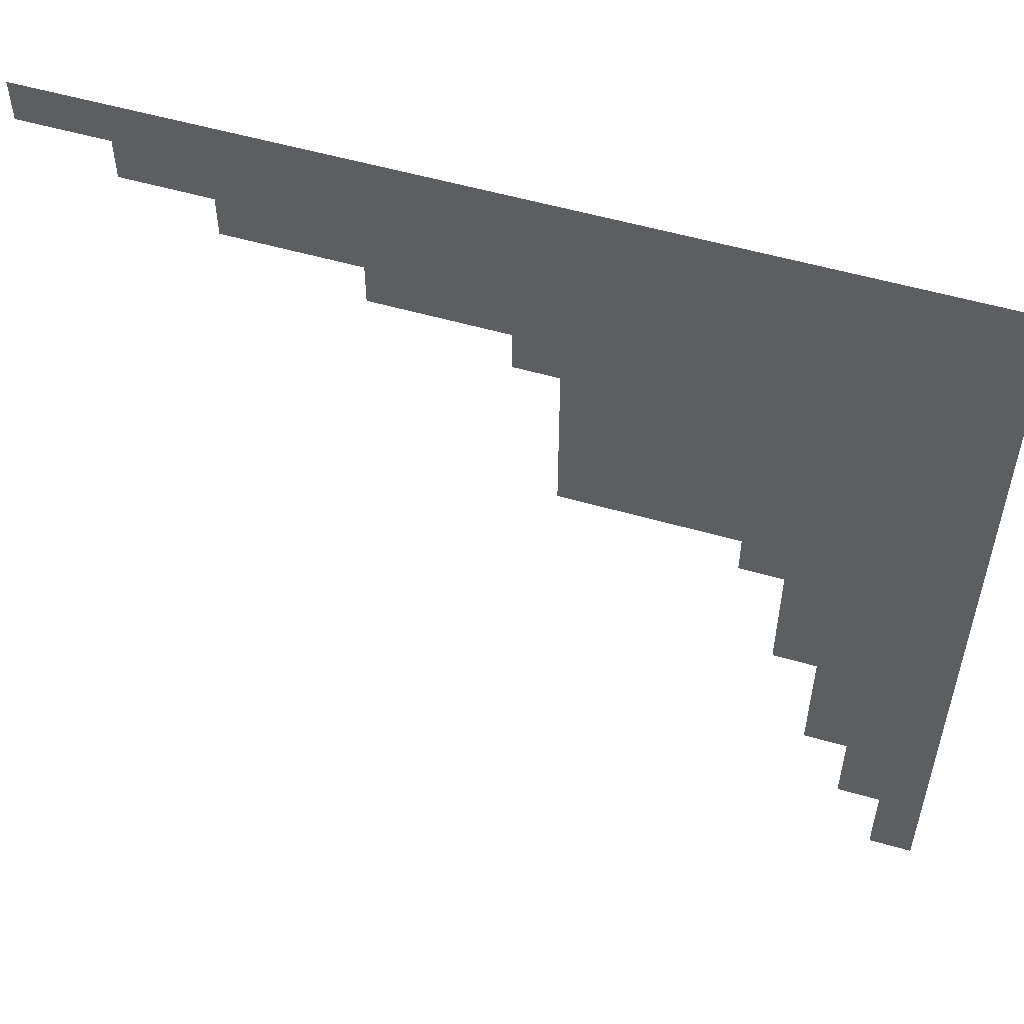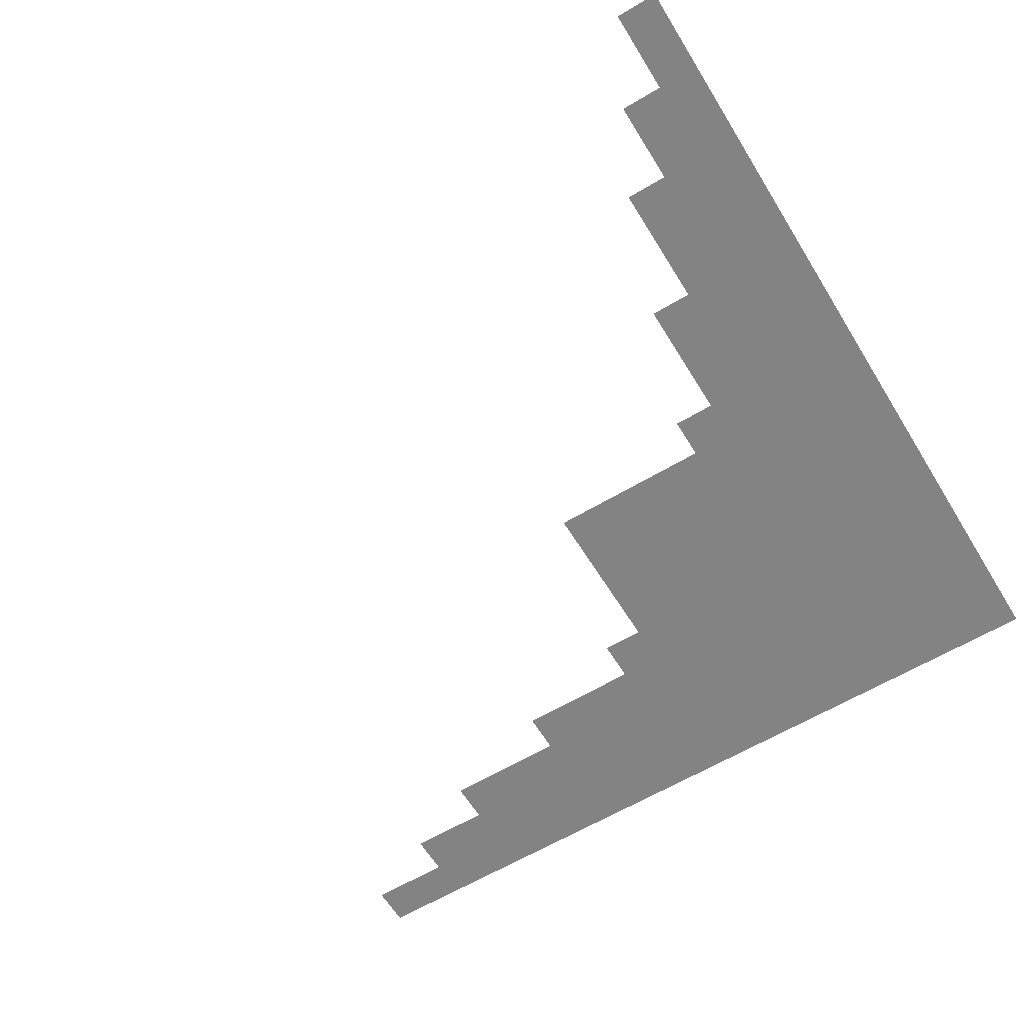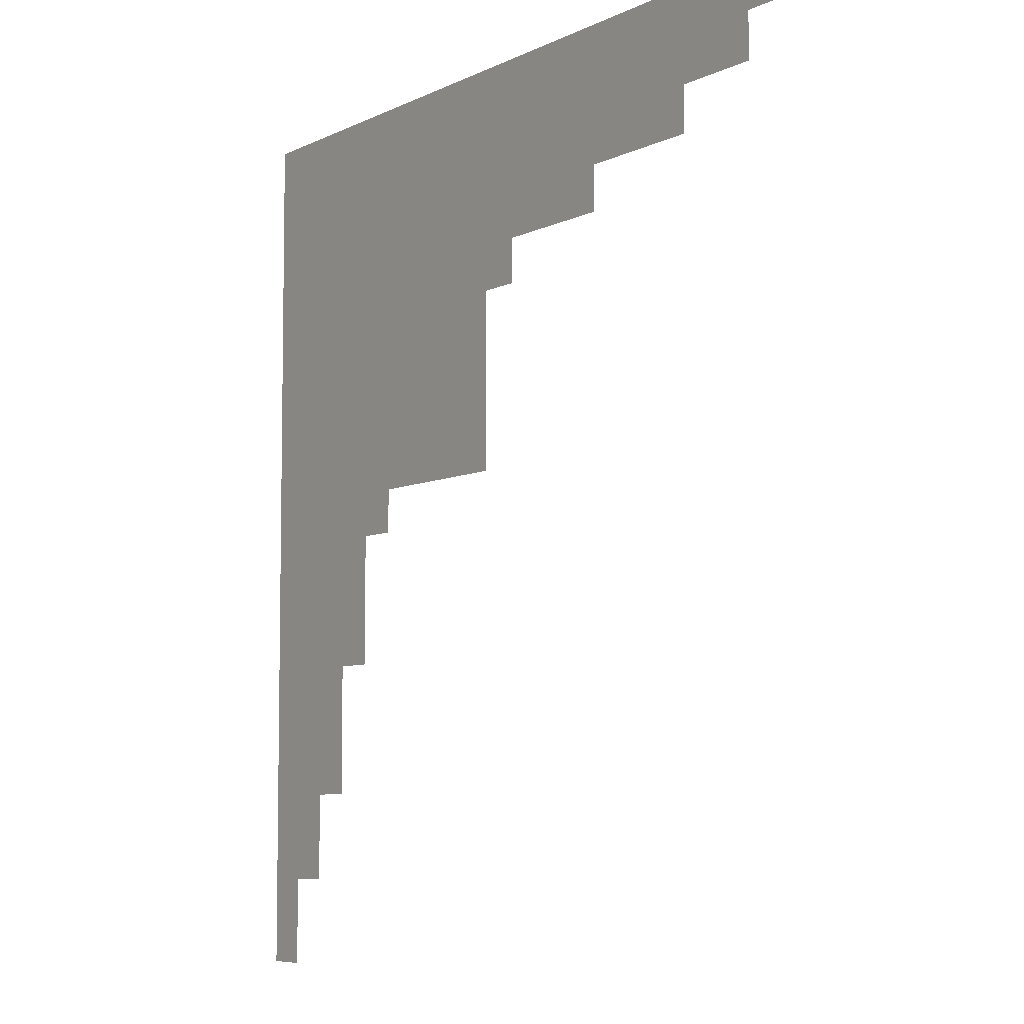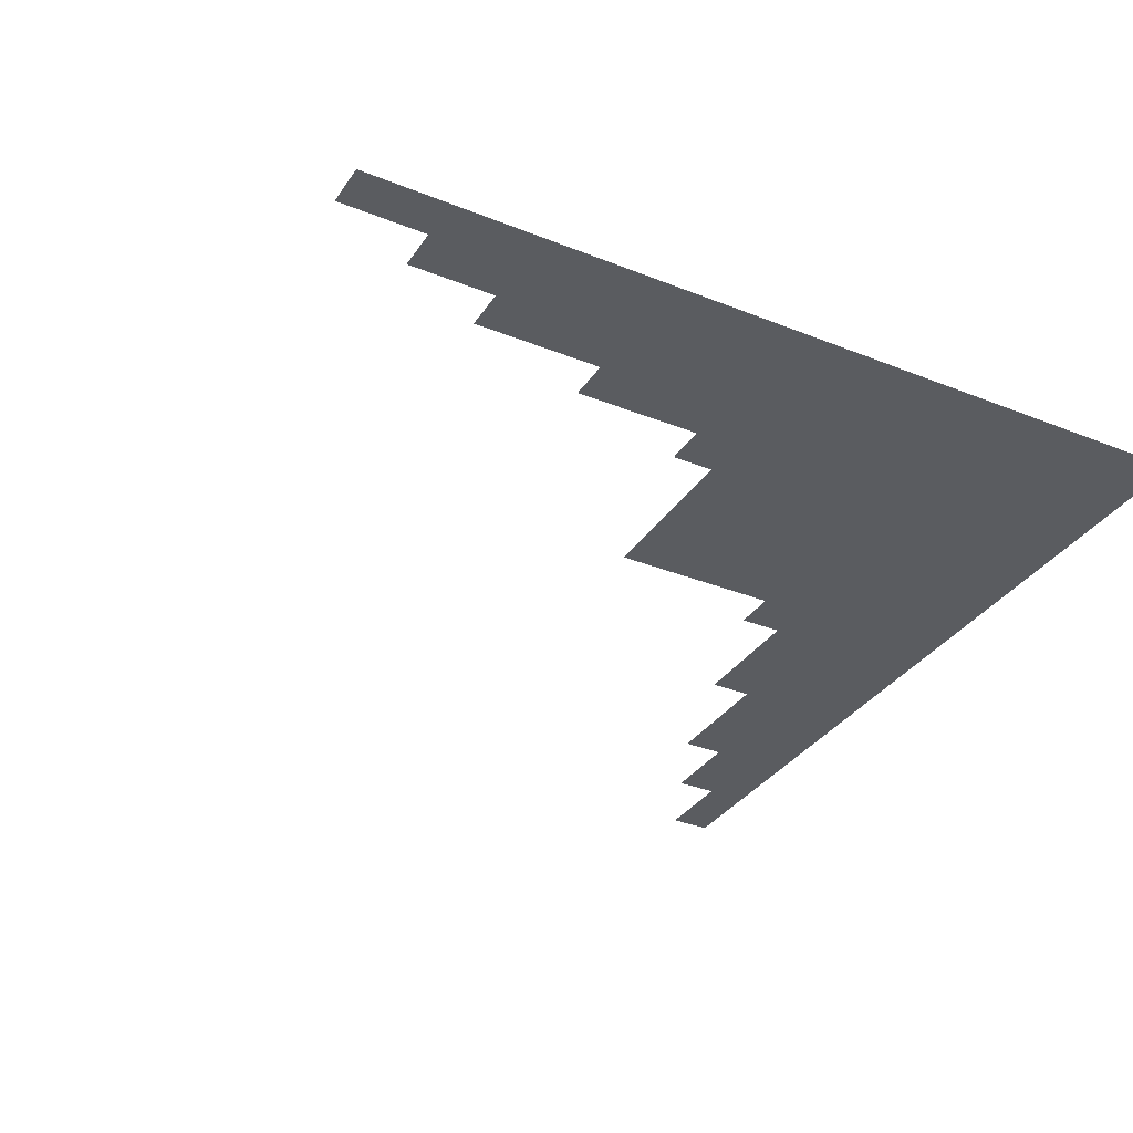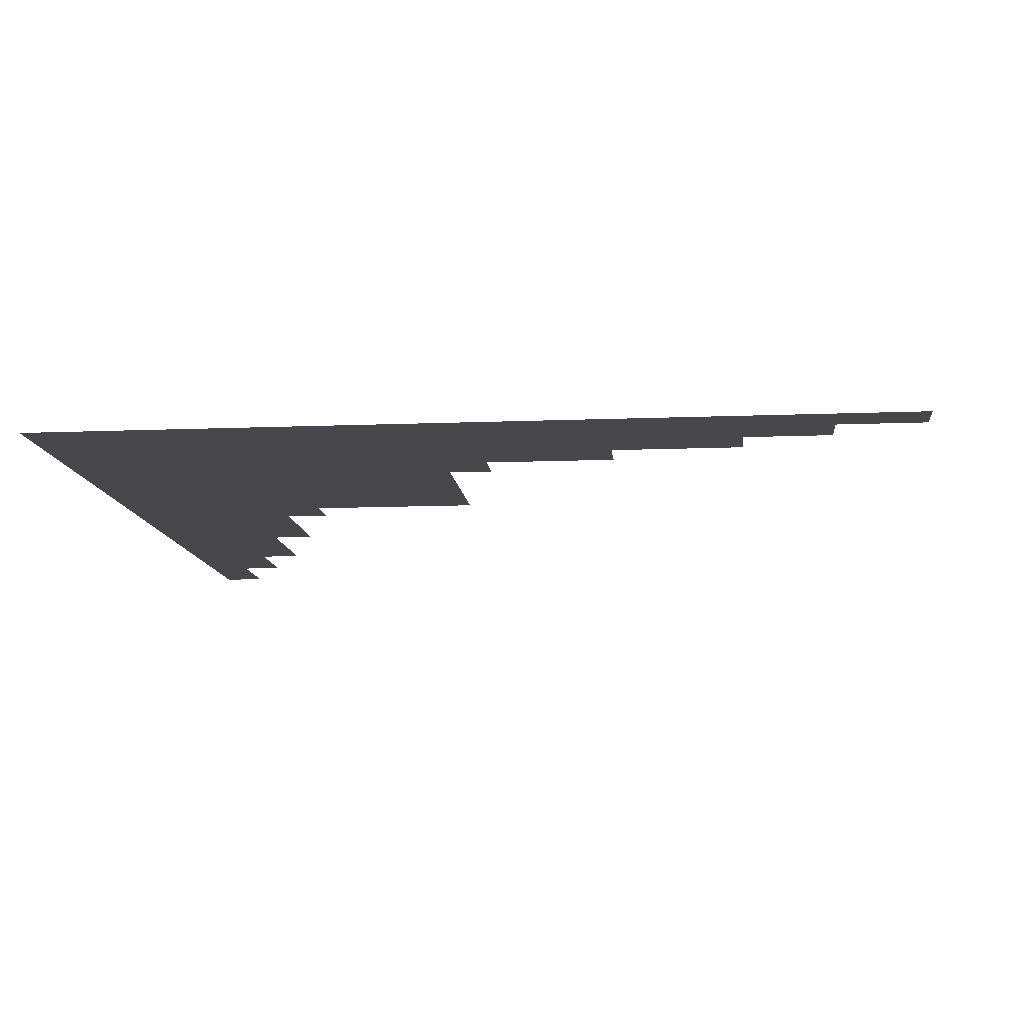
<metadata>
{"format":"obj","ext":"obj","renderer":"f3d","projection":"perspective","resolution":1024,"background":"white","views":[{"elev":54.8,"azim":-163.1,"up":"+Z"},{"elev":-61.2,"azim":-148.6,"up":"+Y"},{"elev":-6.6,"azim":55.2,"up":"+Z"},{"elev":-33.8,"azim":-118.6,"up":"+Y"},{"elev":-11.3,"azim":5.7,"up":"+Y"}]}
</metadata>
<code>
g default
v -0.5 -0 0.5
v -0.45 -0 0.5
v -0.4 -0 0.5
v -0.35 -0 0.5
v -0.3 -0 0.5
v -0.25 -0 0.5
v -0.2 -0 0.5
v -0.15 -0 0.5
v -0.1 -0 0.5
v -0.05 -0 0.5
v 0 -0 0.5
v 0.05 -0 0.5
v 0.1 -0 0.5
v 0.15 -0 0.5
v 0.2 -0 0.5
v 0.25 -0 0.5
v 0.3 -0 0.5
v 0.35 -0 0.5
v 0.4 -0 0.5
v 0.45 -0 0.5
v 0.5 -0 0.5
v -0.5 -0 0.45
v -0.45 -0 0.45
v -0.4 -0 0.45
v -0.35 -0 0.45
v -0.3 -0 0.45
v -0.25 -0 0.45
v -0.2 -0 0.45
v -0.15 -0 0.45
v -0.1 -0 0.45
v -0.05 -0 0.45
v 0 -0 0.45
v 0.05 -0 0.45
v 0.1 -0 0.45
v 0.15 -0 0.45
v 0.2 -0 0.45
v 0.25 -0 0.45
v 0.3 -0 0.45
v 0.35 -0 0.45
v 0.4 -0 0.45
v 0.45 -0 0.45
v 0.5 -0 0.45
v -0.5 -0 0.4
v -0.45 -0 0.4
v -0.4 -0 0.4
v -0.35 -0 0.4
v -0.3 -0 0.4
v -0.25 -0 0.4
v -0.2 -0 0.4
v -0.15 -0 0.4
v -0.1 -0 0.4
v -0.05 -0 0.4
v 0 -0 0.4
v 0.05 -0 0.4
v 0.1 -0 0.4
v 0.15 -0 0.4
v 0.2 -0 0.4
v 0.25 -0 0.4
v 0.3 -0 0.4
v 0.35 -0 0.4
v 0.4 -0 0.4
v -0.5 -0 0.35
v -0.45 -0 0.35
v -0.4 -0 0.35
v -0.35 -0 0.35
v -0.3 -0 0.35
v -0.25 -0 0.35
v -0.2 -0 0.35
v -0.15 -0 0.35
v -0.1 -0 0.35
v -0.05 -0 0.35
v 0 -0 0.35
v 0.05 -0 0.35
v 0.1 -0 0.35
v 0.15 -0 0.35
v 0.2 -0 0.35
v 0.25 -0 0.35
v 0.3 -0 0.35
v -0.5 -0 0.3
v -0.45 -0 0.3
v -0.4 -0 0.3
v -0.35 -0 0.3
v -0.3 -0 0.3
v -0.25 -0 0.3
v -0.2 -0 0.3
v -0.15 -0 0.3
v -0.1 -0 0.3
v -0.05 -0 0.3
v 0 -0 0.3
v 0.05 -0 0.3
v 0.1 -0 0.3
v 0.15 -0 0.3
v -0.5 -0 0.25
v -0.45 -0 0.25
v -0.4 -0 0.25
v -0.35 -0 0.25
v -0.3 -0 0.25
v -0.25 -0 0.25
v -0.2 -0 0.25
v -0.15 -0 0.25
v -0.1 -0 0.25
v -0.05 -0 0.25
v 0 -0 0.25
v -0.5 -0 0.2
v -0.45 -0 0.2
v -0.4 -0 0.2
v -0.35 -0 0.2
v -0.3 -0 0.2
v -0.25 -0 0.2
v -0.2 -0 0.2
v -0.15 -0 0.2
v -0.1 -0 0.2
v -0.05 -0 0.2
v -0.5 -0 0.15
v -0.45 -0 0.15
v -0.4 -0 0.15
v -0.35 -0 0.15
v -0.3 -0 0.15
v -0.25 -0 0.15
v -0.2 -0 0.15
v -0.15 -0 0.15
v -0.1 -0 0.15
v -0.05 -0 0.15
v -0.5 -0 0.1
v -0.45 -0 0.1
v -0.4 -0 0.1
v -0.35 -0 0.1
v -0.3 -0 0.1
v -0.25 -0 0.1
v -0.2 -0 0.1
v -0.15 -0 0.1
v -0.1 -0 0.1
v -0.05 -0 0.1
v -0.5 -0 0.05
v -0.45 -0 0.05
v -0.4 -0 0.05
v -0.35 -0 0.05
v -0.3 -0 0.05
v -0.25 -0 0.05
v -0.2 -0 0.05
v -0.15 -0 0.05
v -0.1 -0 0.05
v -0.05 -0 0.05
v -0.5 0 0
v -0.45 0 0
v -0.4 0 0
v -0.35 0 0
v -0.3 0 0
v -0.25 0 0
v -0.5 0 -0.05
v -0.45 0 -0.05
v -0.4 0 -0.05
v -0.35 0 -0.05
v -0.3 0 -0.05
v -0.5 0 -0.1
v -0.45 0 -0.1
v -0.4 0 -0.1
v -0.35 0 -0.1
v -0.3 0 -0.1
v -0.5 0 -0.15
v -0.45 0 -0.15
v -0.4 0 -0.15
v -0.35 0 -0.15
v -0.3 0 -0.15
v -0.5 0 -0.2
v -0.45 0 -0.2
v -0.4 0 -0.2
v -0.35 0 -0.2
v -0.5 0 -0.25
v -0.45 0 -0.25
v -0.4 0 -0.25
v -0.35 0 -0.25
v -0.5 0 -0.3
v -0.45 0 -0.3
v -0.4 0 -0.3
v -0.35 0 -0.3
v -0.5 0 -0.35
v -0.45 0 -0.35
v -0.4 0 -0.35
v -0.5 0 -0.4
v -0.45 0 -0.4
v -0.4 0 -0.4
v -0.5 0 -0.45
v -0.45 0 -0.45
v -0.5 0 -0.5
v -0.45 0 -0.5
g pPlane1
f 1 2 23 22
f 2 3 24 23
f 3 4 25 24
f 4 5 26 25
f 5 6 27 26
f 6 7 28 27
f 7 8 29 28
f 8 9 30 29
f 9 10 31 30
f 10 11 32 31
f 11 12 33 32
f 12 13 34 33
f 13 14 35 34
f 14 15 36 35
f 15 16 37 36
f 16 17 38 37
f 17 18 39 38
f 18 19 40 39
f 19 20 41 40
f 20 21 42 41
f 22 23 44 43
f 23 24 45 44
f 24 25 46 45
f 25 26 47 46
f 26 27 48 47
f 27 28 49 48
f 28 29 50 49
f 29 30 51 50
f 30 31 52 51
f 31 32 53 52
f 32 33 54 53
f 33 34 55 54
f 34 35 56 55
f 35 36 57 56
f 36 37 58 57
f 37 38 59 58
f 38 39 60 59
f 39 40 61 60
f 43 44 63 62
f 44 45 64 63
f 45 46 65 64
f 46 47 66 65
f 47 48 67 66
f 48 49 68 67
f 49 50 69 68
f 50 51 70 69
f 51 52 71 70
f 52 53 72 71
f 53 54 73 72
f 54 55 74 73
f 55 56 75 74
f 56 57 76 75
f 57 58 77 76
f 58 59 78 77
f 62 63 80 79
f 63 64 81 80
f 64 65 82 81
f 65 66 83 82
f 66 67 84 83
f 67 68 85 84
f 68 69 86 85
f 69 70 87 86
f 70 71 88 87
f 71 72 89 88
f 72 73 90 89
f 73 74 91 90
f 74 75 92 91
f 79 80 94 93
f 80 81 95 94
f 81 82 96 95
f 82 83 97 96
f 83 84 98 97
f 84 85 99 98
f 85 86 100 99
f 86 87 101 100
f 87 88 102 101
f 88 89 103 102
f 93 94 105 104
f 94 95 106 105
f 95 96 107 106
f 96 97 108 107
f 97 98 109 108
f 98 99 110 109
f 99 100 111 110
f 100 101 112 111
f 101 102 113 112
f 104 105 115 114
f 105 106 116 115
f 106 107 117 116
f 107 108 118 117
f 108 109 119 118
f 109 110 120 119
f 110 111 121 120
f 111 112 122 121
f 112 113 123 122
f 114 115 125 124
f 115 116 126 125
f 116 117 127 126
f 117 118 128 127
f 118 119 129 128
f 119 120 130 129
f 120 121 131 130
f 121 122 132 131
f 122 123 133 132
f 124 125 135 134
f 125 126 136 135
f 126 127 137 136
f 127 128 138 137
f 128 129 139 138
f 129 130 140 139
f 130 131 141 140
f 131 132 142 141
f 132 133 143 142
f 134 135 145 144
f 135 136 146 145
f 136 137 147 146
f 137 138 148 147
f 138 139 149 148
f 144 145 151 150
f 145 146 152 151
f 146 147 153 152
f 147 148 154 153
f 150 151 156 155
f 151 152 157 156
f 152 153 158 157
f 153 154 159 158
f 155 156 161 160
f 156 157 162 161
f 157 158 163 162
f 158 159 164 163
f 160 161 166 165
f 161 162 167 166
f 162 163 168 167
f 165 166 170 169
f 166 167 171 170
f 167 168 172 171
f 169 170 174 173
f 170 171 175 174
f 171 172 176 175
f 173 174 178 177
f 174 175 179 178
f 177 178 181 180
f 178 179 182 181
f 180 181 184 183
f 183 184 186 185

</code>
